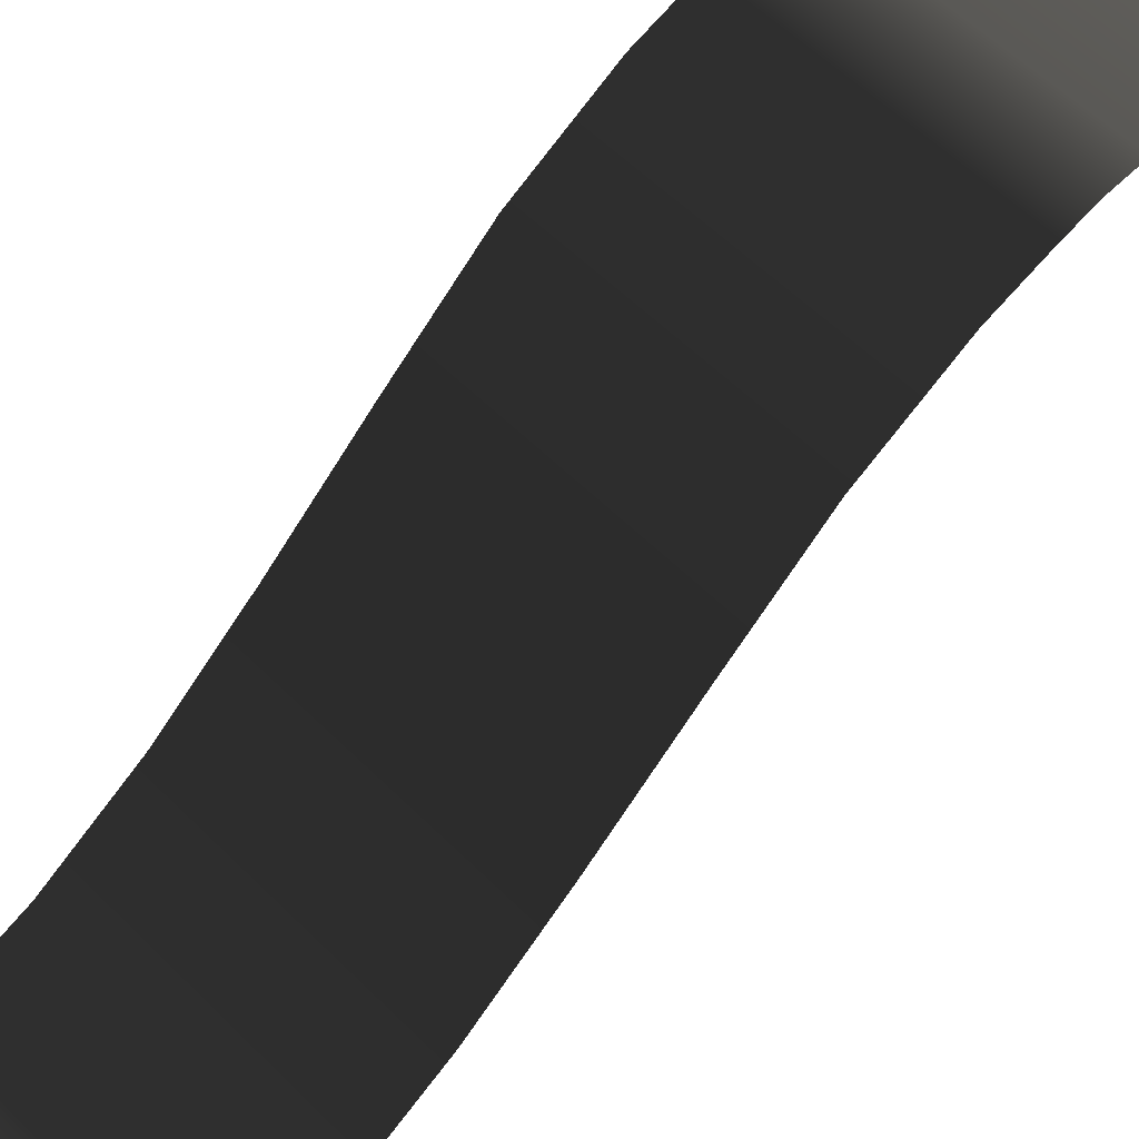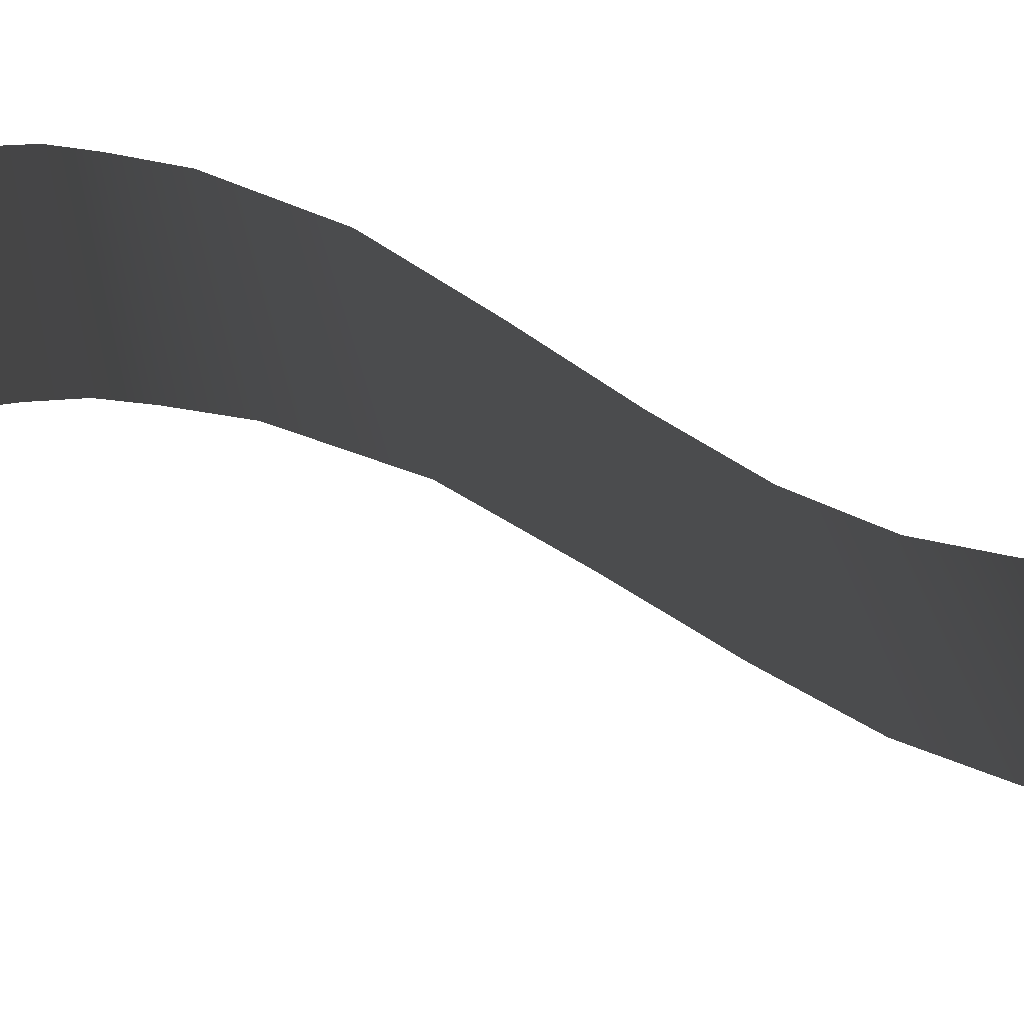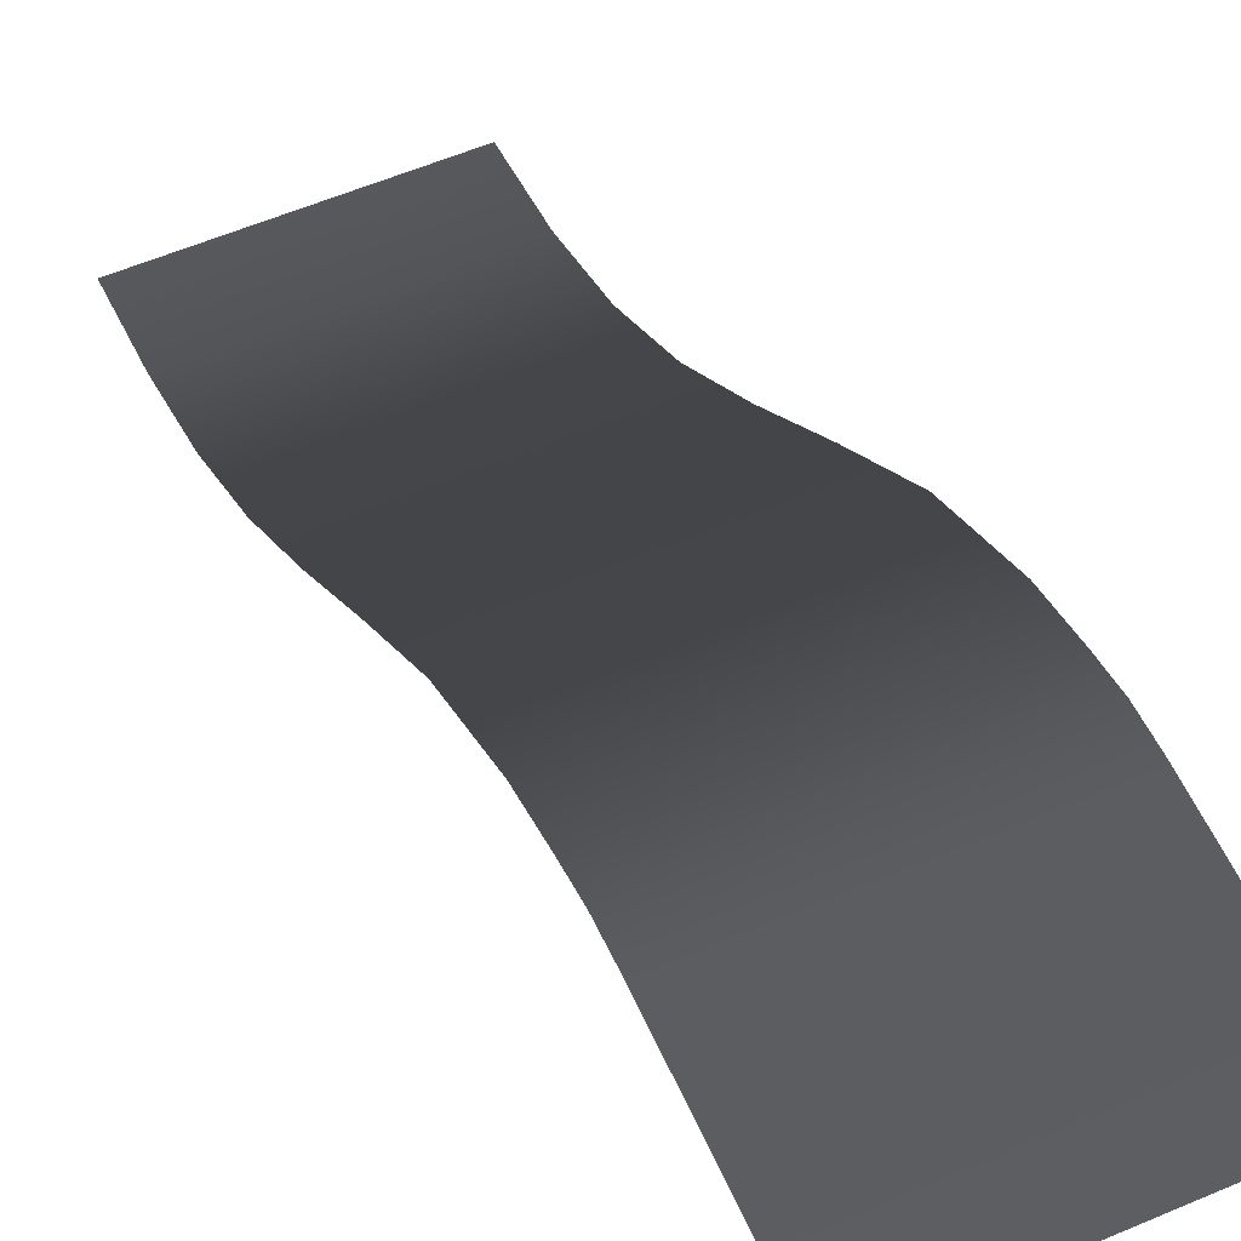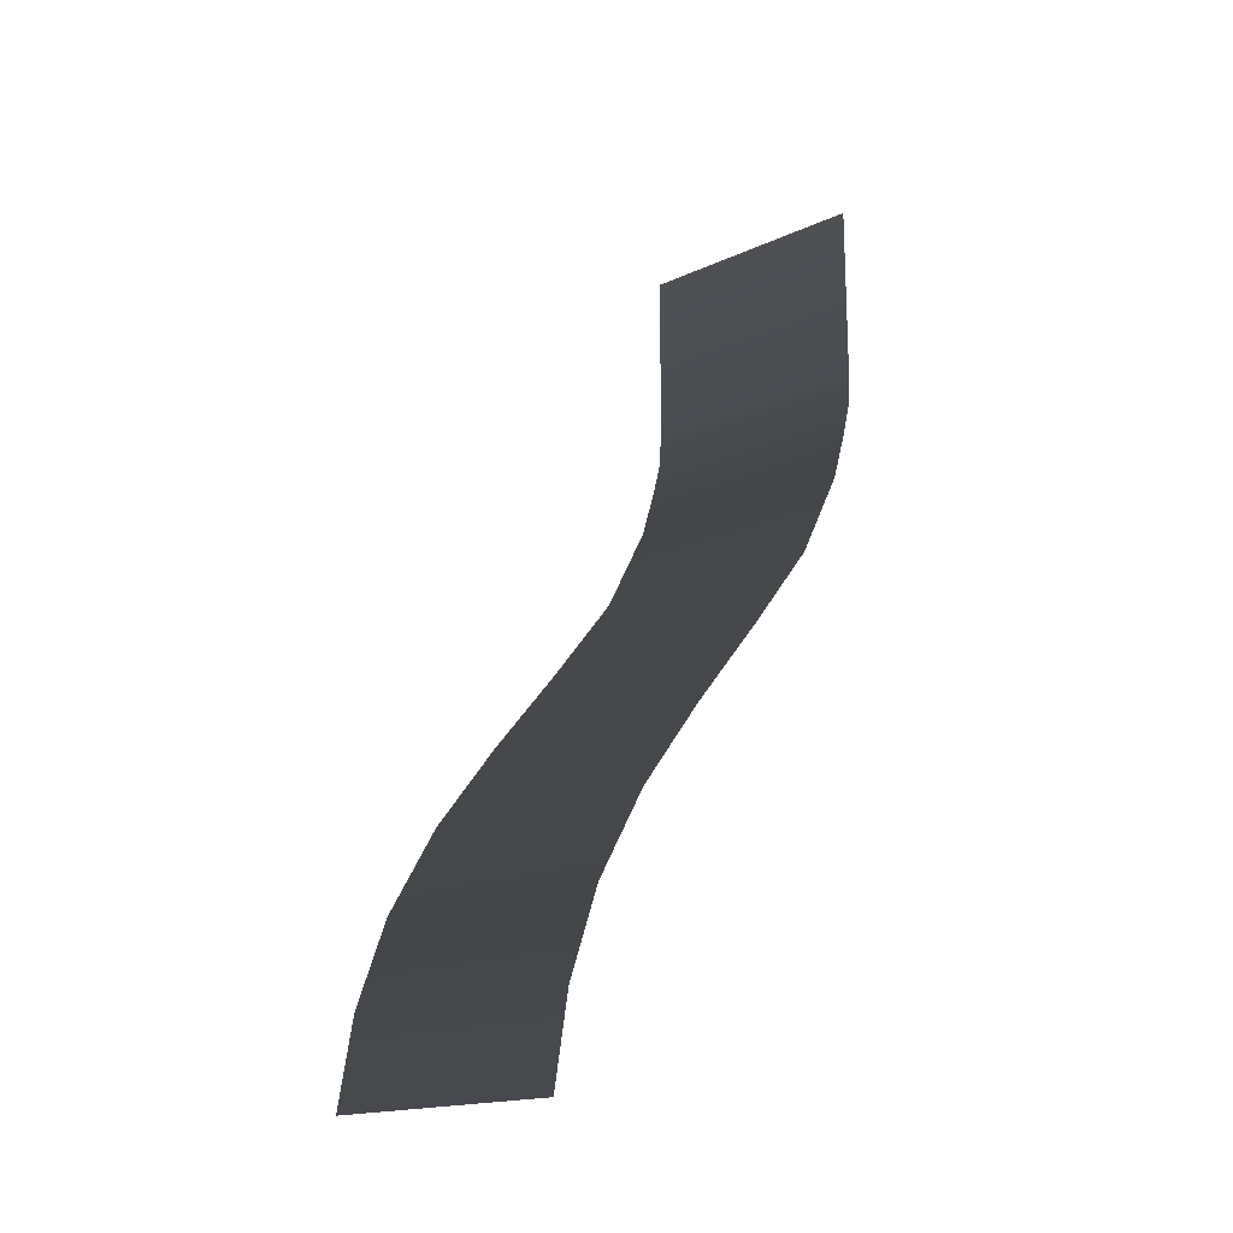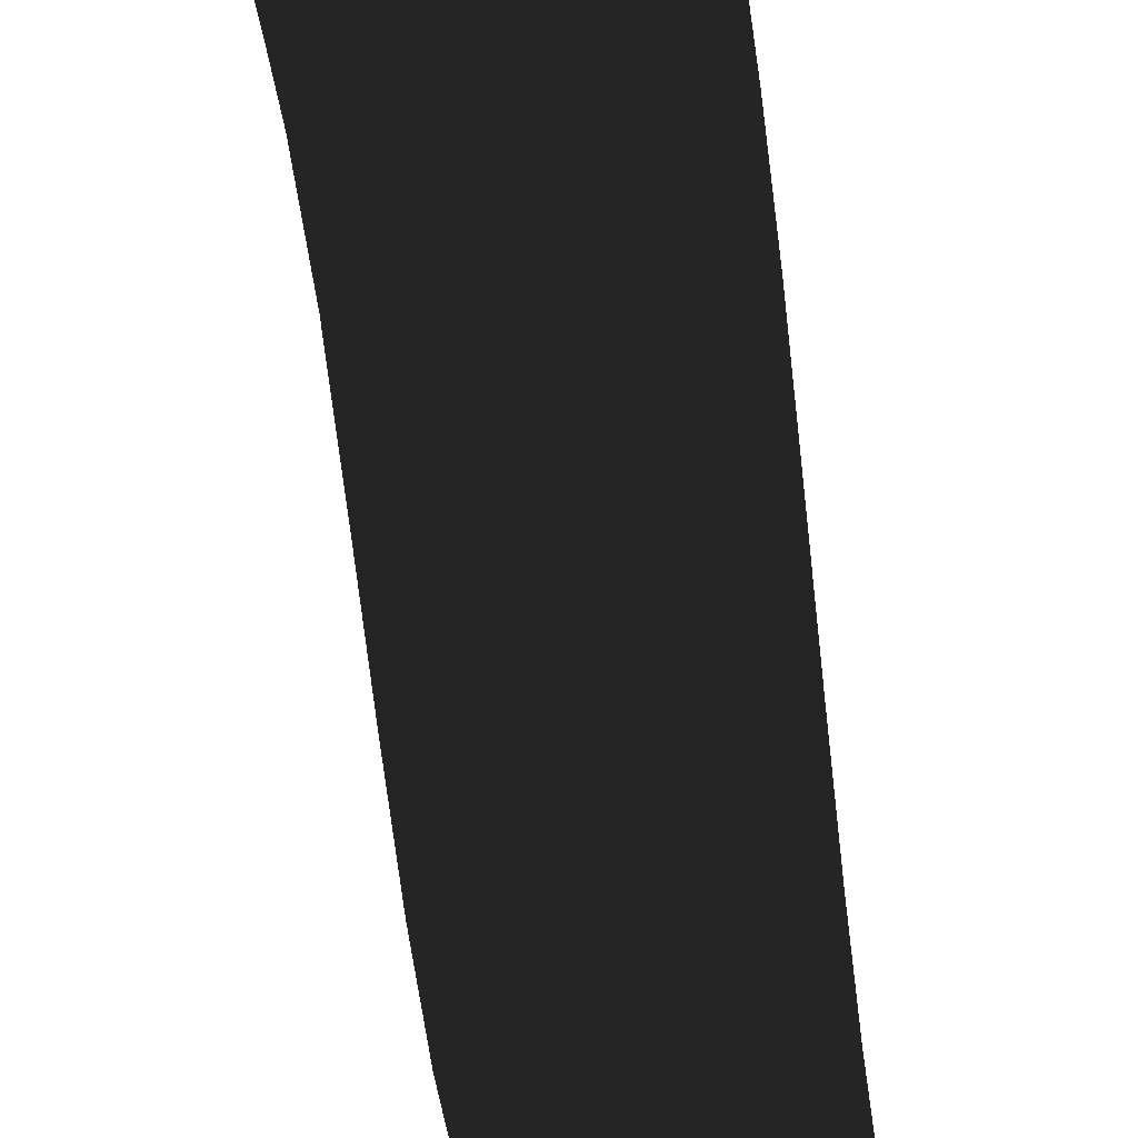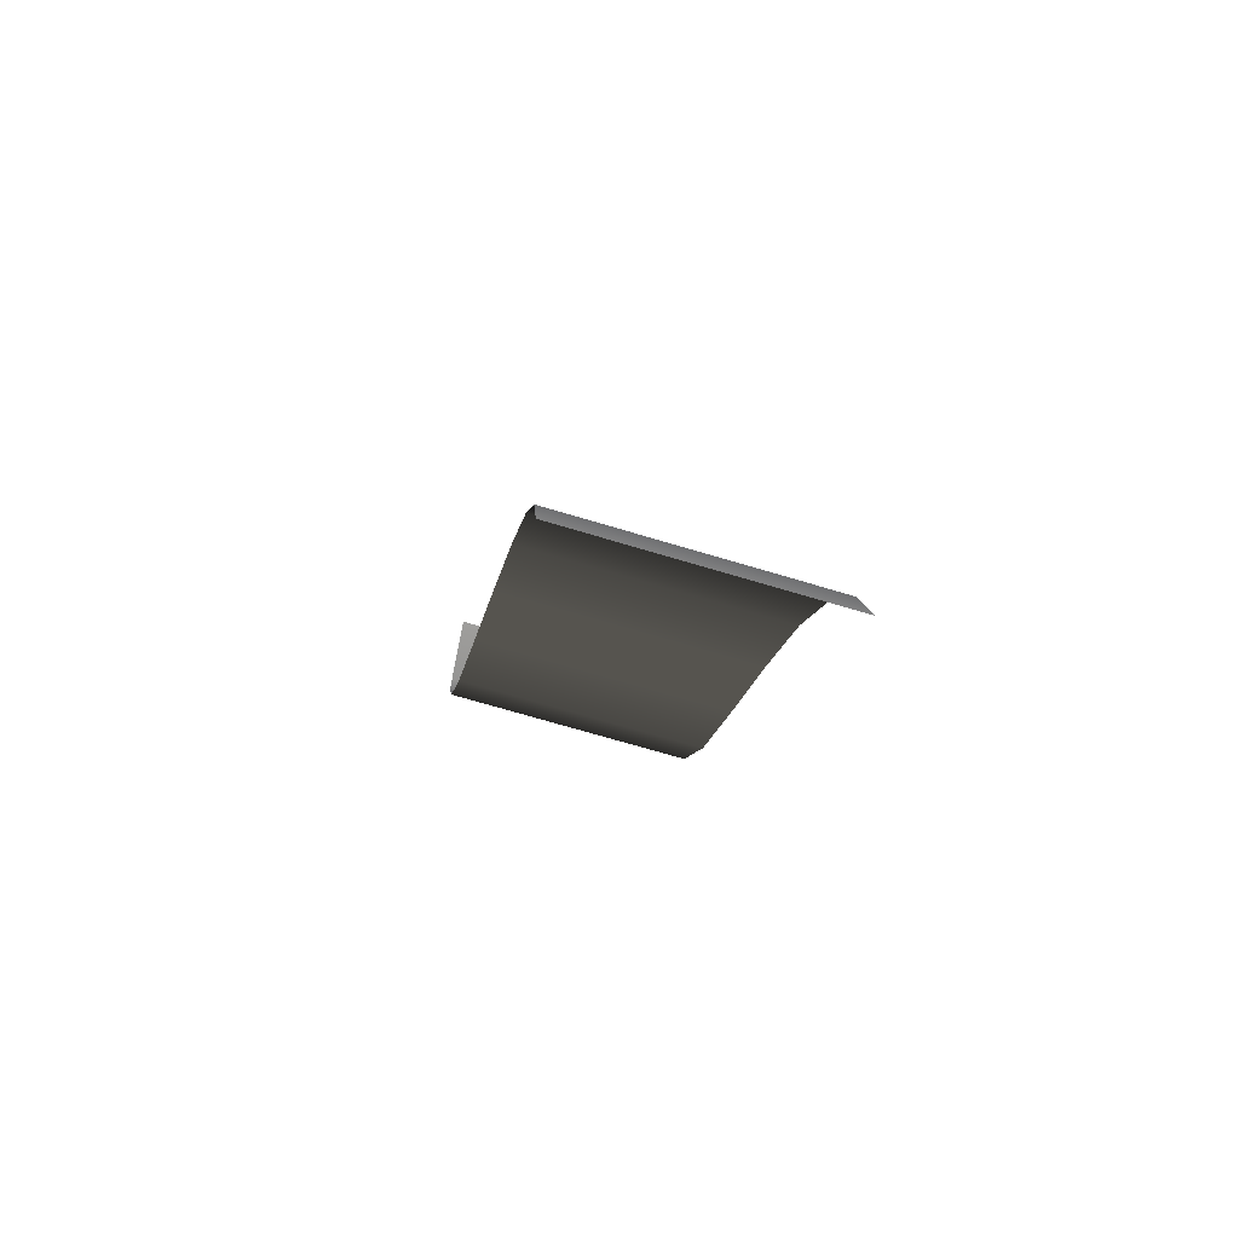
<metadata>
{"format":"obj","ext":"obj","renderer":"f3d","projection":"perspective","resolution":1024,"background":"white","views":[{"elev":56.5,"azim":46.1,"up":"+Z"},{"elev":38.2,"azim":-102.0,"up":"+Z"},{"elev":57.2,"azim":156.0,"up":"+Z"},{"elev":-17.8,"azim":-138.5,"up":"+Y"},{"elev":-29.3,"azim":-171.2,"up":"+Z"},{"elev":-70.3,"azim":163.3,"up":"+Y"}]}
</metadata>
<code>
v 3.857 6.578 6.213
v 3.857 4.979 5.652
v -0.01403 4.979 5.652
v -0.01403 6.578 6.213
v -0.01403 2.146 3.997
v 3.857 2.146 3.997
v -0.01403 -0.6592 1.557
v 3.857 -0.6592 1.557
v -0.01403 -3.464 -0.9958
v 3.857 -3.464 -0.9958
v -0.01403 -6.213 -3.296
v 3.857 -6.213 -3.296
v -0.01403 -8.962 -5.035
v 3.857 -8.962 -5.035
v -0.01403 -11.65 -6.101
v 3.857 -11.65 -6.101
v 3.857 -14.35 -6.606
v -0.01403 -14.35 -6.606
v -3.857 4.979 5.652
v -3.857 6.578 6.213
v -3.857 -0.6592 1.557
v -3.857 -3.464 -0.9958
v -3.857 -6.213 -3.296
v -3.857 -8.962 -5.035
v -3.857 -11.65 -6.101
v -3.857 -14.35 -6.606
v -3.857 2.146 3.997
v -3.857 7.644 6.522
v -0.01403 7.644 6.522
v -0.01403 8.738 6.606
v 3.857 8.738 6.606
v 3.857 7.644 6.522
v -3.857 8.738 6.606
v -0.01402 14.35 6.606
v -3.857 8.738 6.606
v -3.857 14.35 6.606
v -0.01403 8.738 6.606
v 3.857 14.35 6.606
v 3.857 8.738 6.606
g LandingRamp2_(1)_1863_59
f 1 3 2
f 3 1 4
f 5 2 3
f 2 5 6
f 7 6 5
f 6 7 8
f 9 8 7
f 8 9 10
f 11 10 9
f 10 11 12
f 13 12 11
f 12 13 14
f 15 14 13
f 14 15 16
f 15 17 16
f 17 15 18
f 4 19 3
f 4 20 19
f 5 21 7
f 21 22 7
f 7 22 9
f 22 11 9
f 11 22 23
f 23 24 11
f 11 24 13
f 24 25 13
f 13 25 15
f 25 26 15
f 15 26 18
f 19 27 3
f 3 27 5
f 27 21 5
f 20 4 28
f 29 28 4
f 30 28 29
f 29 31 30
f 31 29 32
f 4 32 29
f 28 30 33
f 32 4 1
f 34 36 35
f 34 35 37
f 38 34 37
f 38 37 39

</code>
